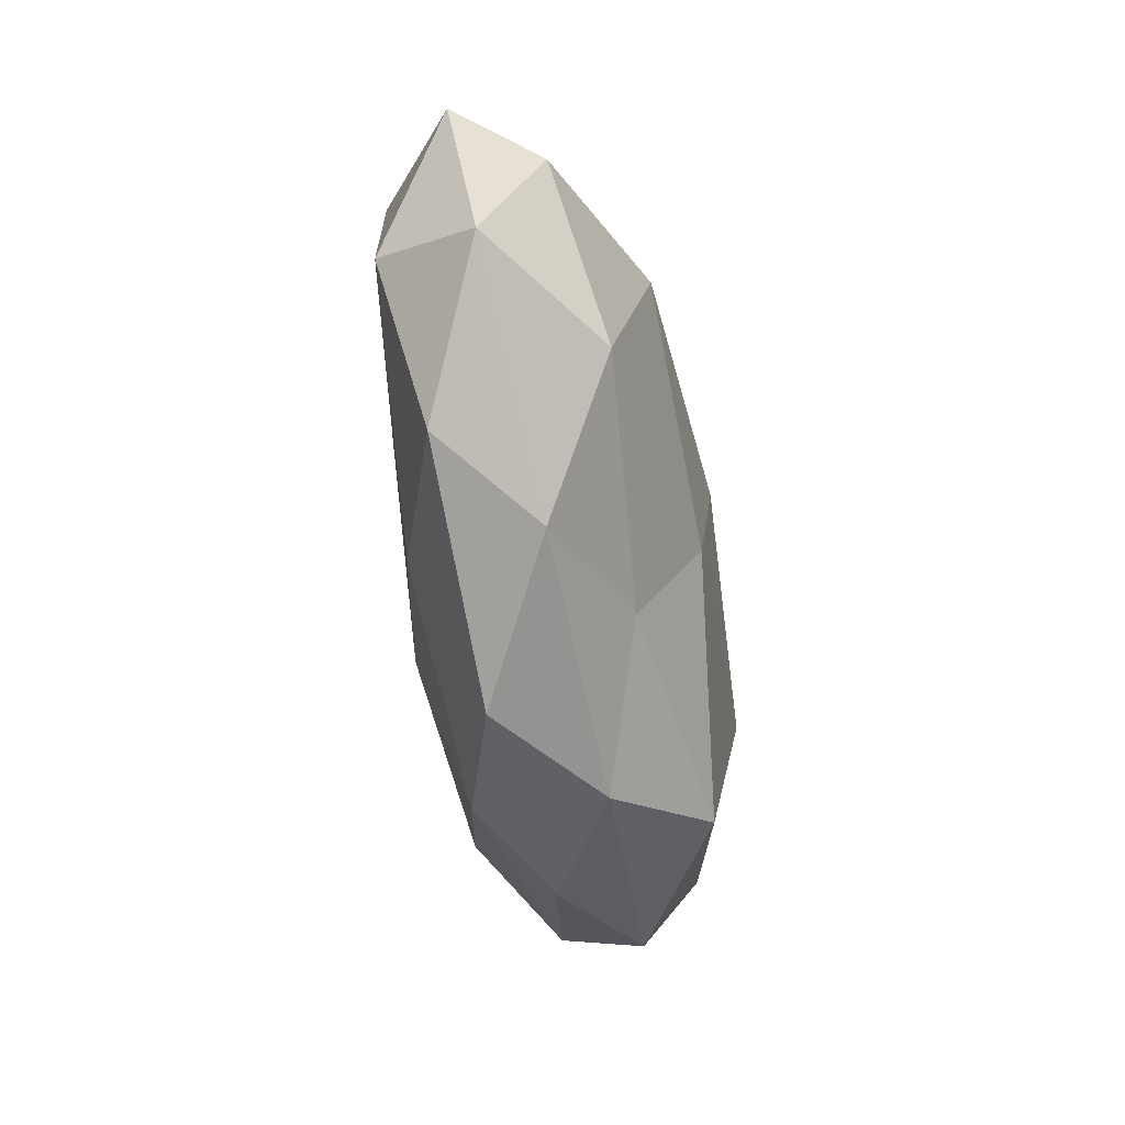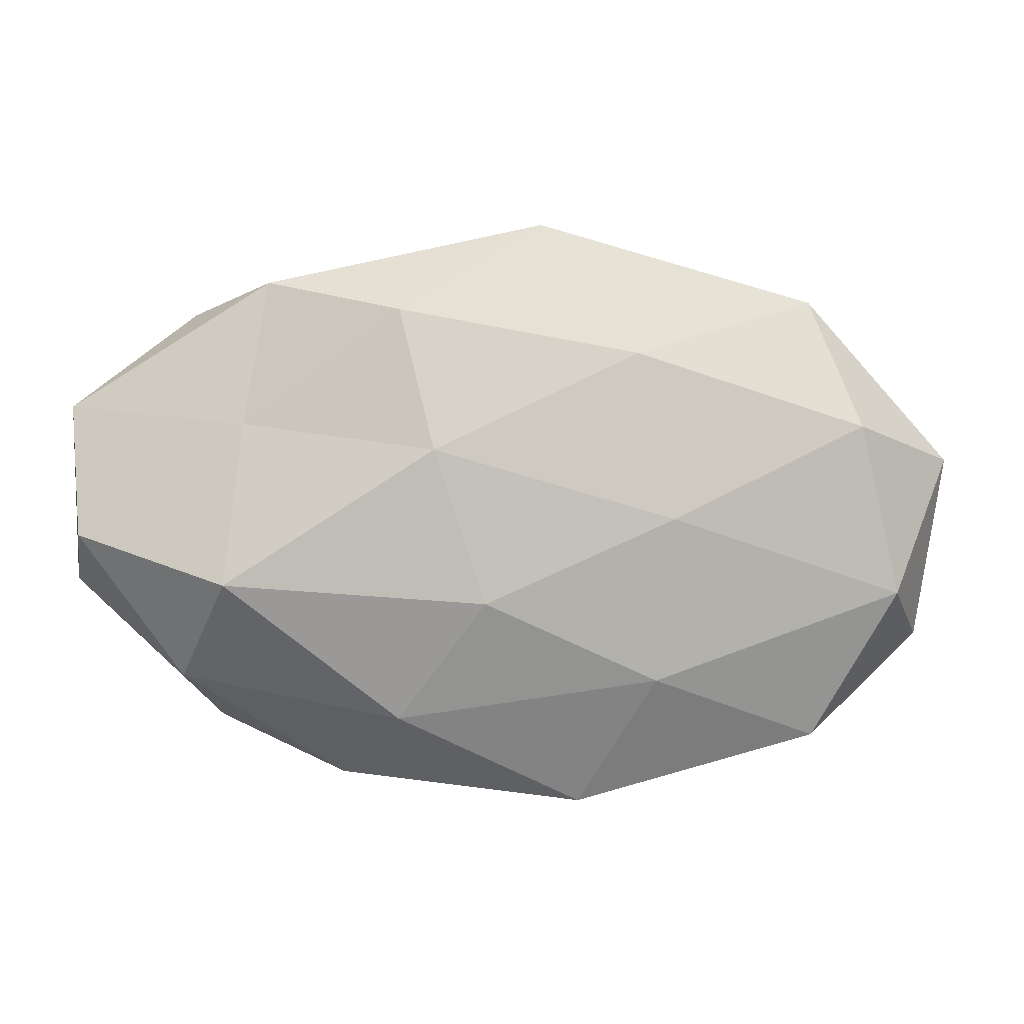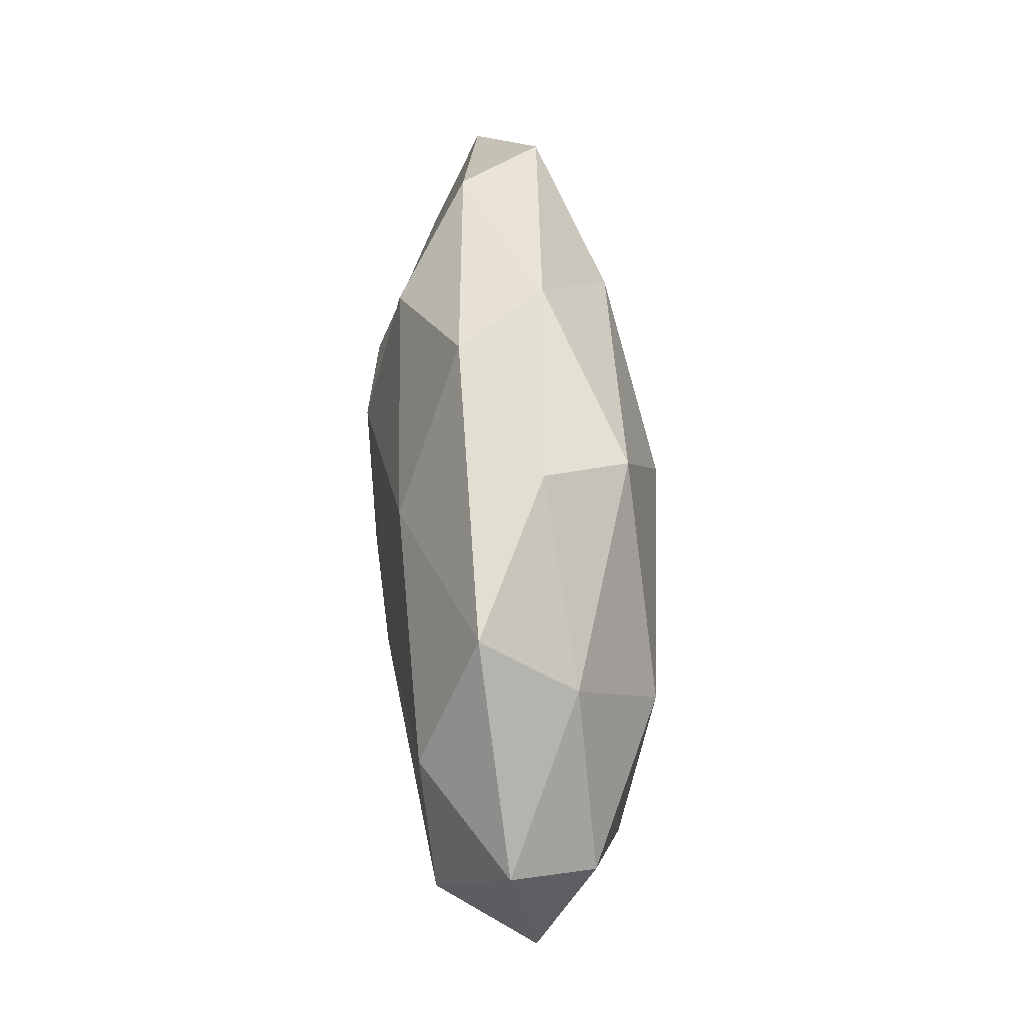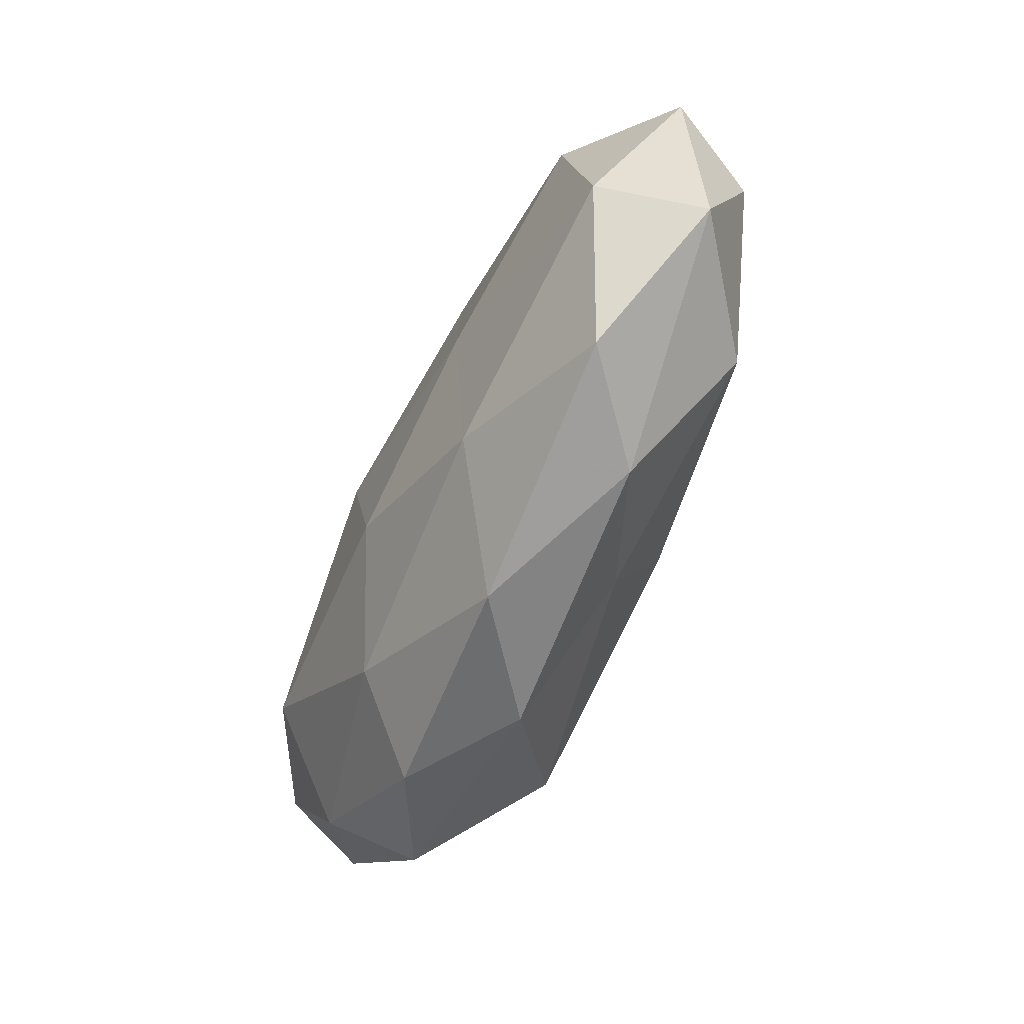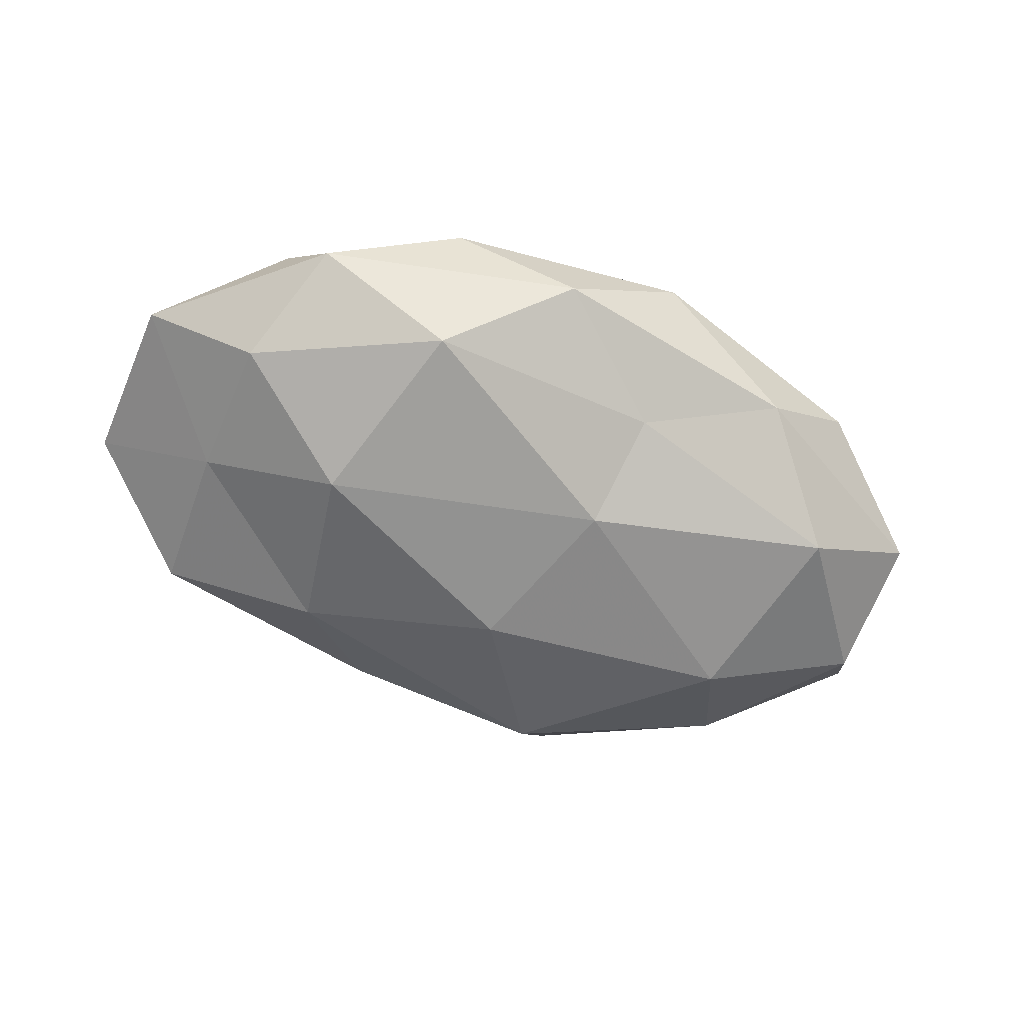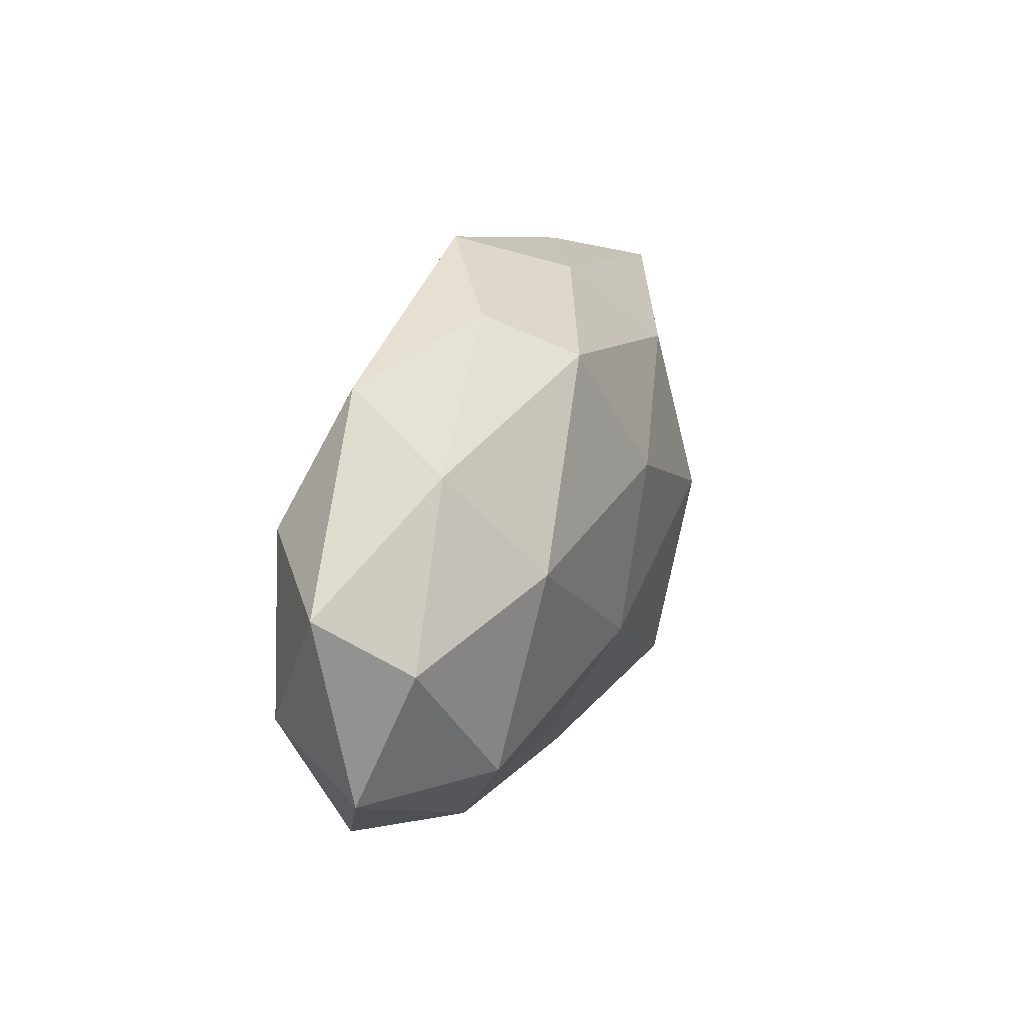
<metadata>
{"format":"obj","ext":"obj","renderer":"f3d","projection":"perspective","resolution":1024,"background":"white","views":[{"elev":-54.4,"azim":99.7,"up":"+Y"},{"elev":4.0,"azim":-3.1,"up":"+Y"},{"elev":53.3,"azim":87.2,"up":"+Y"},{"elev":-60.1,"azim":65.8,"up":"+Y"},{"elev":-62.5,"azim":-23.6,"up":"+Z"},{"elev":20.2,"azim":109.3,"up":"+Y"}]}
</metadata>
<code>
v 0.04316 0.01215 0.01213
v -0.0309 0.03011 0.004191
v 0.01725 -0.01939 0.01347
v 0.01842 0.03198 -0.003246
v 0.006948 -0.01054 -0.01749
v 0.03896 0.01893 -0.006104
v -0.04184 -0.01922 0.00669
v 0.04811 -0.00888 0.01092
v -0.0338 0.01254 0.01036
v 0.03788 -0.01633 -0.01207
v 0.01483 0.02127 0.01346
v -0.05596 0.01452 0.001586
v -0.02658 -0.0018 -0.01777
v -0.04092 0.02628 -0.005676
v -0.01477 -0.02402 0.01251
v -0.006545 -0.03458 -0.004558
v 0.0007181 0.009527 -0.01873
v 0.05609 0.007507 0.002396
v -0.01448 0.02662 0.01274
v -0.05601 -0.007667 -0.001551
v 0.01282 0.02653 -0.01343
v -0.004148 -0.009232 0.01758
v -0.02075 -0.02484 -0.01451
v 0.03813 -0.02756 0.006525
v -0.01068 0.03123 -0.004736
v -0.04217 0.006566 -0.008169
v -0.01038 0.009589 0.0177
v 0.008122 -0.0359 0.006094
v 0.03235 0.006215 -0.01605
v 0.05317 -0.01544 -0.0008935
v -0.05449 -0.001324 0.008279
v 0.02602 -0.02952 -0.00332
v -0.0221 0.01989 -0.01356
v 0.03754 0.02771 0.004952
v -0.03779 -0.02593 -0.003839
v -0.02182 -0.0322 0.003909
v -0.03599 -0.006877 0.01674
v 0.01922 0.0009132 0.01579
v 0.008791 -0.02301 -0.01006
v 0.05168 0.0006712 -0.007698
v -0.04234 -0.01157 -0.01024
v 0.003341 0.03737 0.005768
f 9 2 12
f 12 2 14
f 17 5 13
f 1 8 18
f 9 19 2
f 21 4 6
f 22 15 3
f 5 23 13
f 3 24 8
f 25 14 2
f 21 25 4
f 14 26 12
f 26 20 12
f 27 19 9
f 27 11 19
f 15 28 3
f 3 28 24
f 29 10 5
f 17 29 5
f 21 6 29
f 17 21 29
f 8 30 18
f 8 24 30
f 31 9 12
f 7 31 20
f 12 20 31
f 28 16 32
f 24 28 32
f 10 30 32
f 32 30 24
f 17 13 33
f 17 33 21
f 33 14 25
f 33 25 21
f 13 26 33
f 33 26 14
f 6 4 34
f 11 1 34
f 18 34 1
f 6 34 18
f 7 20 35
f 23 16 35
f 15 7 36
f 15 36 28
f 28 36 16
f 36 7 35
f 35 16 36
f 37 7 15
f 22 37 15
f 27 9 37
f 22 27 37
f 37 31 7
f 37 9 31
f 38 8 1
f 3 8 38
f 38 1 11
f 22 3 38
f 38 11 27
f 22 38 27
f 5 10 39
f 5 39 23
f 23 39 16
f 39 10 32
f 32 16 39
f 40 6 18
f 29 6 40
f 29 40 10
f 10 40 30
f 18 30 40
f 13 23 41
f 13 41 26
f 26 41 20
f 35 20 41
f 41 23 35
f 42 2 19
f 19 11 42
f 25 2 42
f 4 25 42
f 42 34 4
f 11 34 42

</code>
